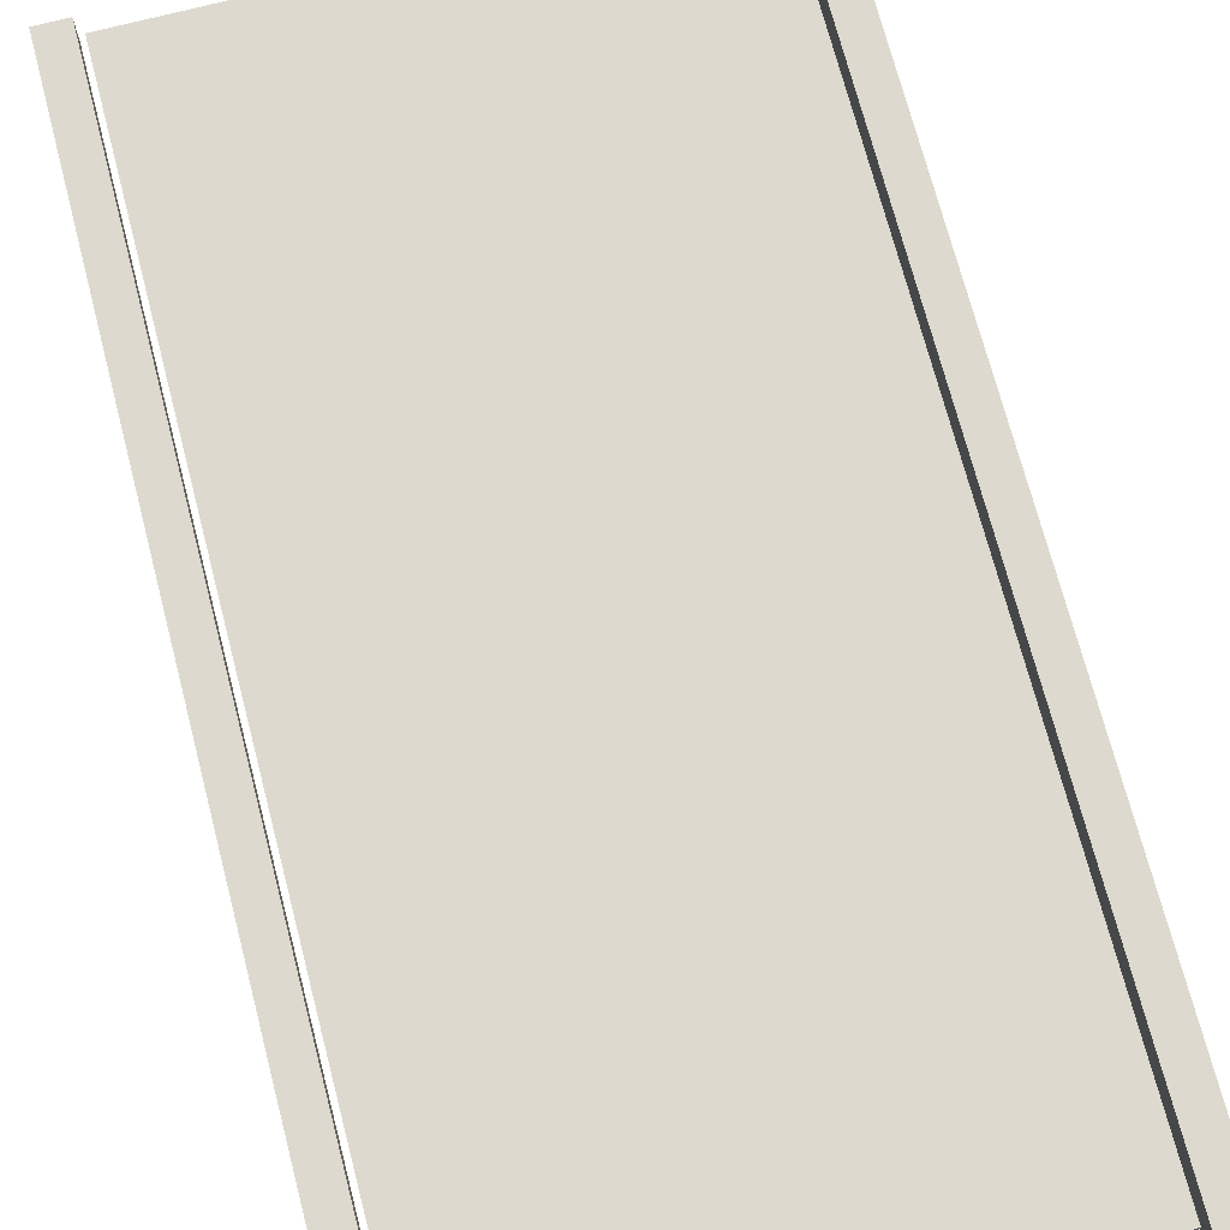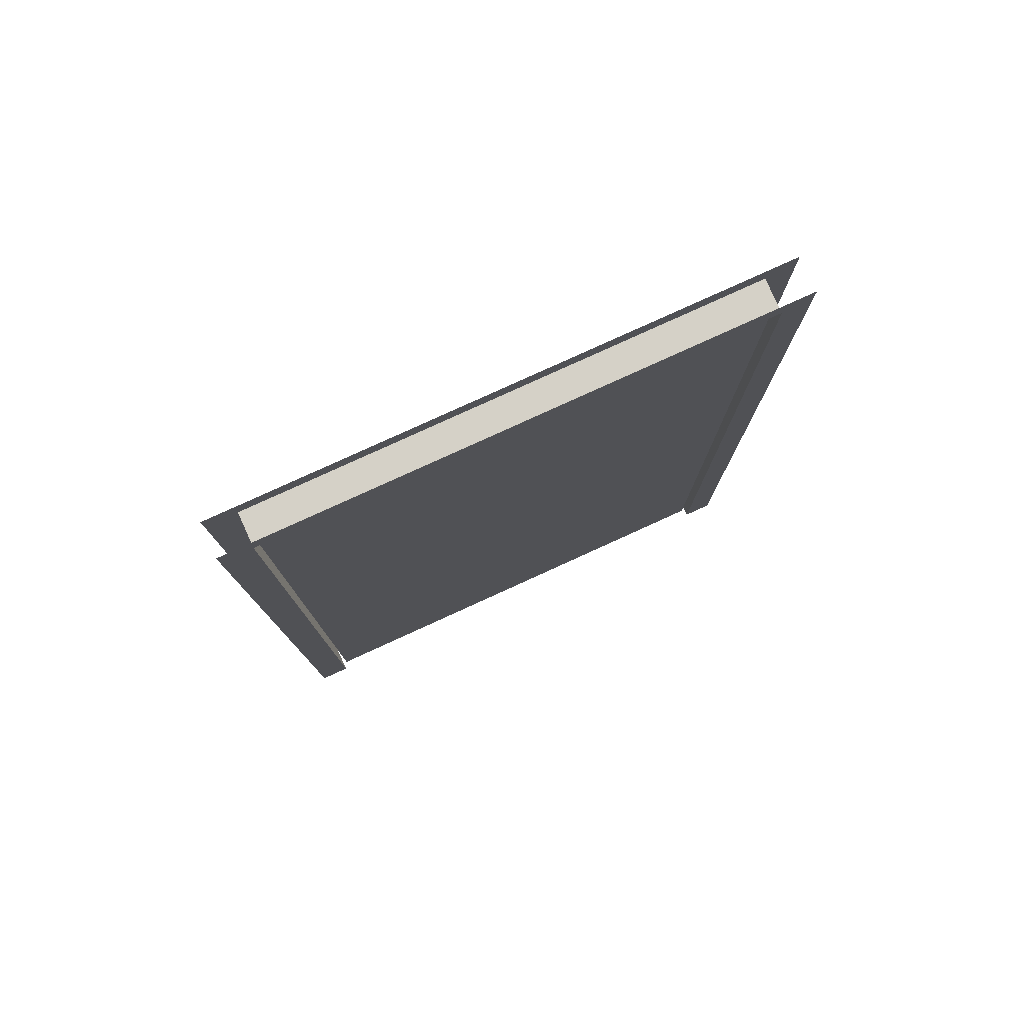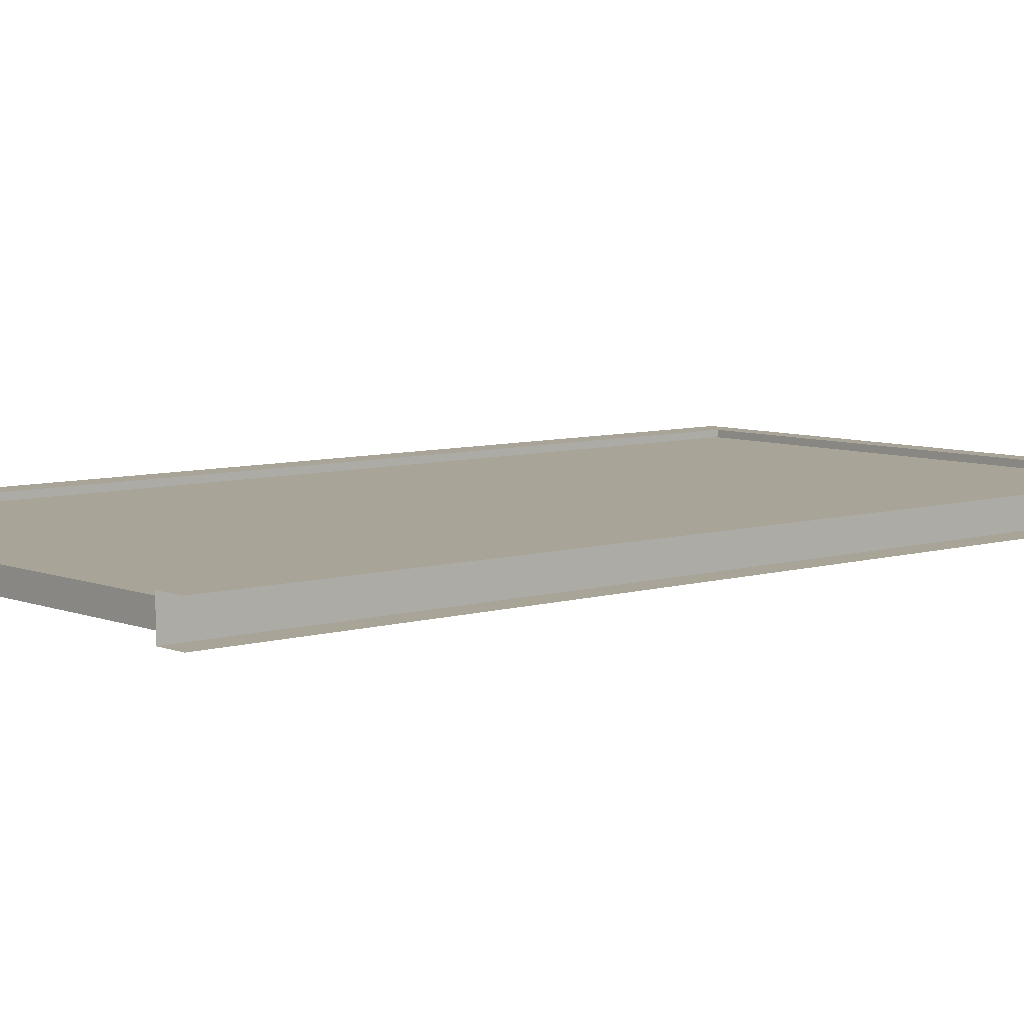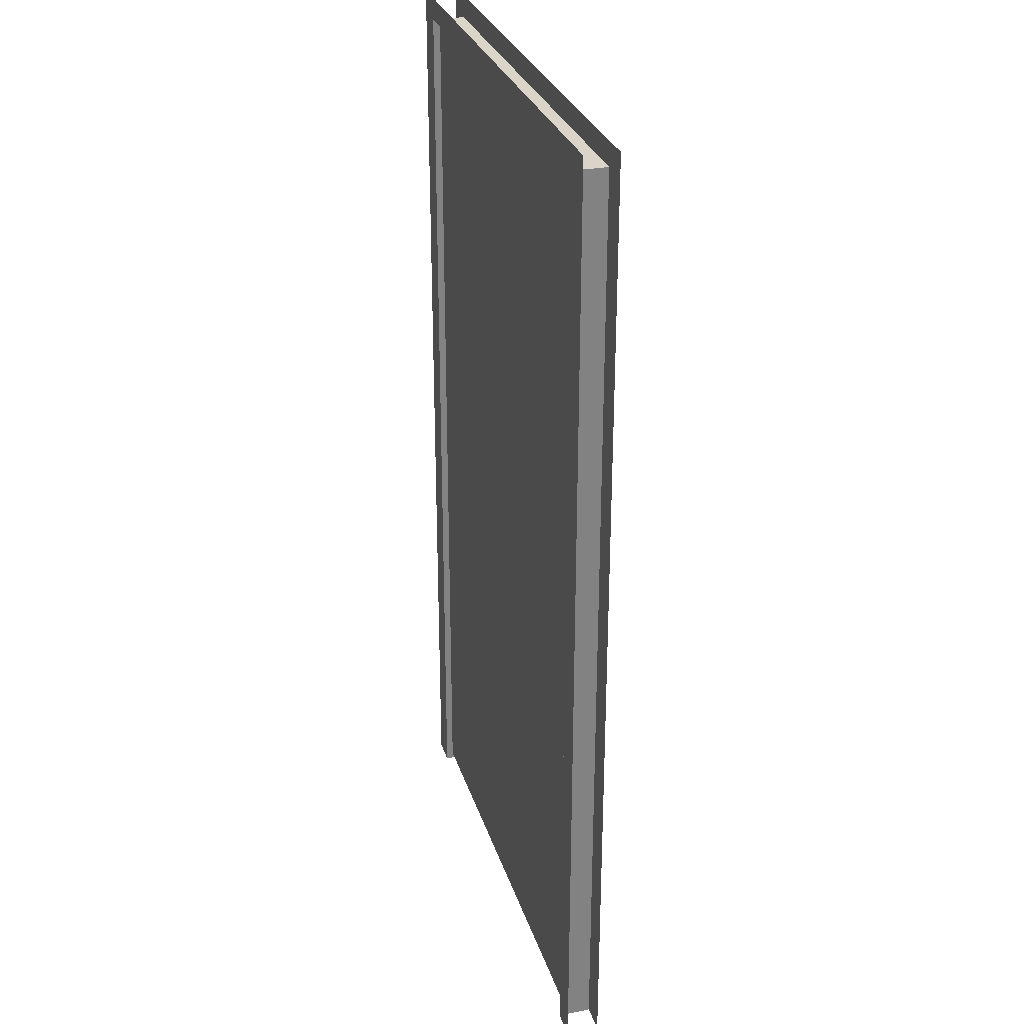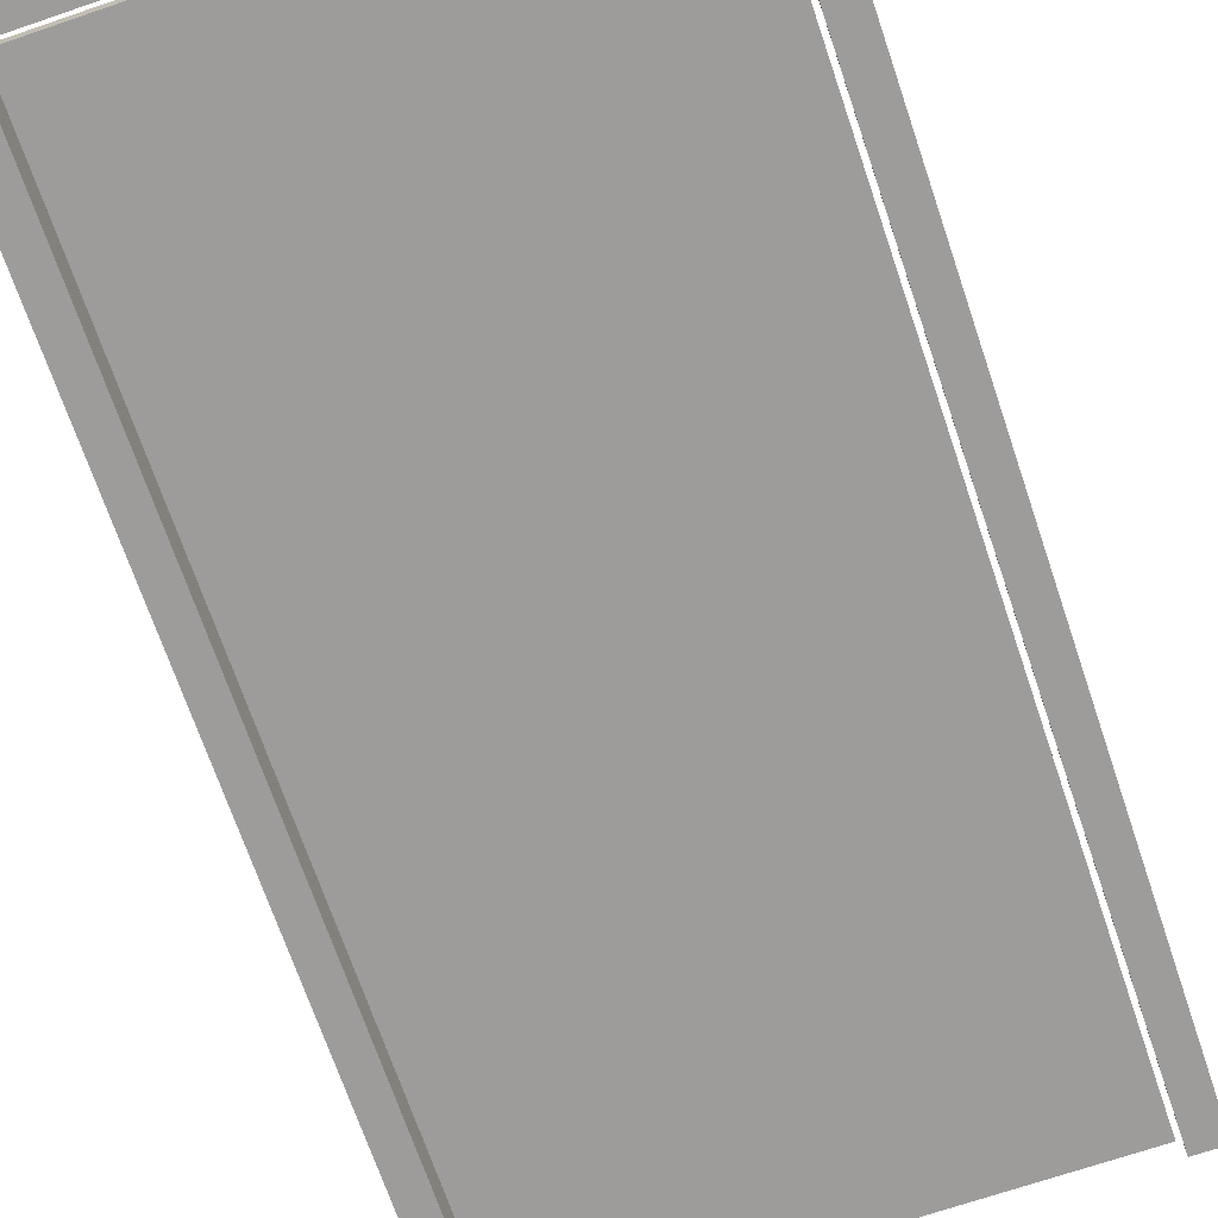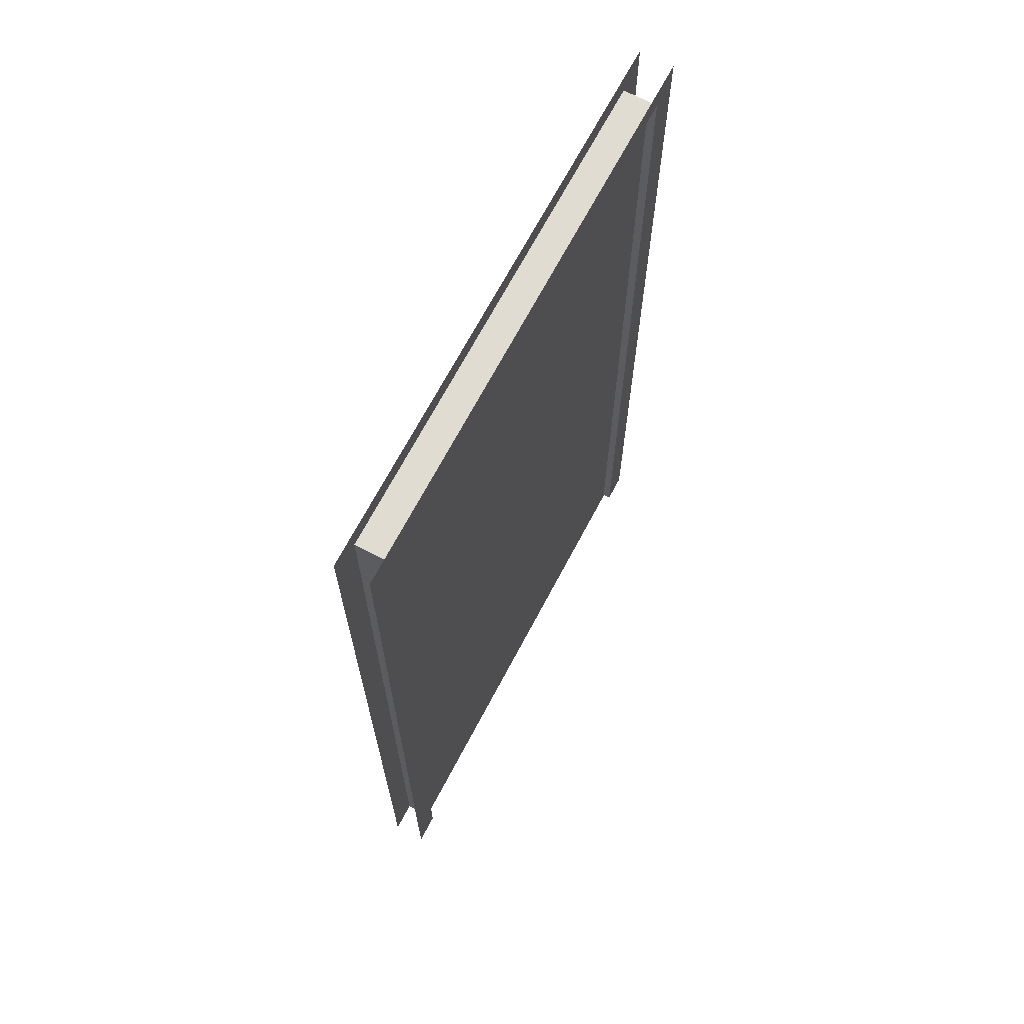
<metadata>
{"format":"obj","ext":"obj","renderer":"f3d","projection":"perspective","resolution":1024,"background":"white","views":[{"elev":71.8,"azim":165.4,"up":"+Z"},{"elev":79.6,"azim":-24.5,"up":"+Y"},{"elev":7.0,"azim":48.8,"up":"+Z"},{"elev":29.1,"azim":74.0,"up":"+Y"},{"elev":-70.1,"azim":-161.2,"up":"+Z"},{"elev":69.0,"azim":-62.1,"up":"+Y"}]}
</metadata>
<code>
v  25.96 -0.9546 1.571
v  25.96 91.87 1.571
v  23.18 89.68 1.571
v  23.18 -0.9546 1.571
v  23.18 89.68 -1.571
v  23.18 -0.9546 -1.571
v  25.96 91.87 -1.571
v  25.96 -0.9546 -1.571
v  -23.09 89.68 1.571
v  -25.96 91.87 1.571
v  -25.96 -0.9546 1.571
v  -23.09 -0.9546 1.571
v  -23.09 -0.9546 -1.571
v  -23.09 89.68 -1.571
v  -25.96 -0.9546 -1.571
v  -25.96 91.87 -1.571
g InteriorDoorProfile
f 1 2 3 4
f 3 5 6 4
f 5 7 8 6
f 9 10 11 12
f 9 12 13 14
f 14 13 15 16
f 9 3 2 10
f 14 5 3 9
f 16 7 5 14
v  -22.66 0.0546 -0.987
v  22.66 0.0546 -0.987
v  22.66 0.0546 0.9871
v  -22.66 0.0546 0.9871
v  22.66 89.12 -0.987
v  -22.66 89.12 -0.987
v  -22.66 89.12 0.9871
v  22.66 89.12 0.9871
g InteriorDoor
f 17 18 19 20
f 21 22 23 24
f 19 24 23 20
f 24 19 18 21
f 22 21 18 17
f 17 20 23 22

</code>
